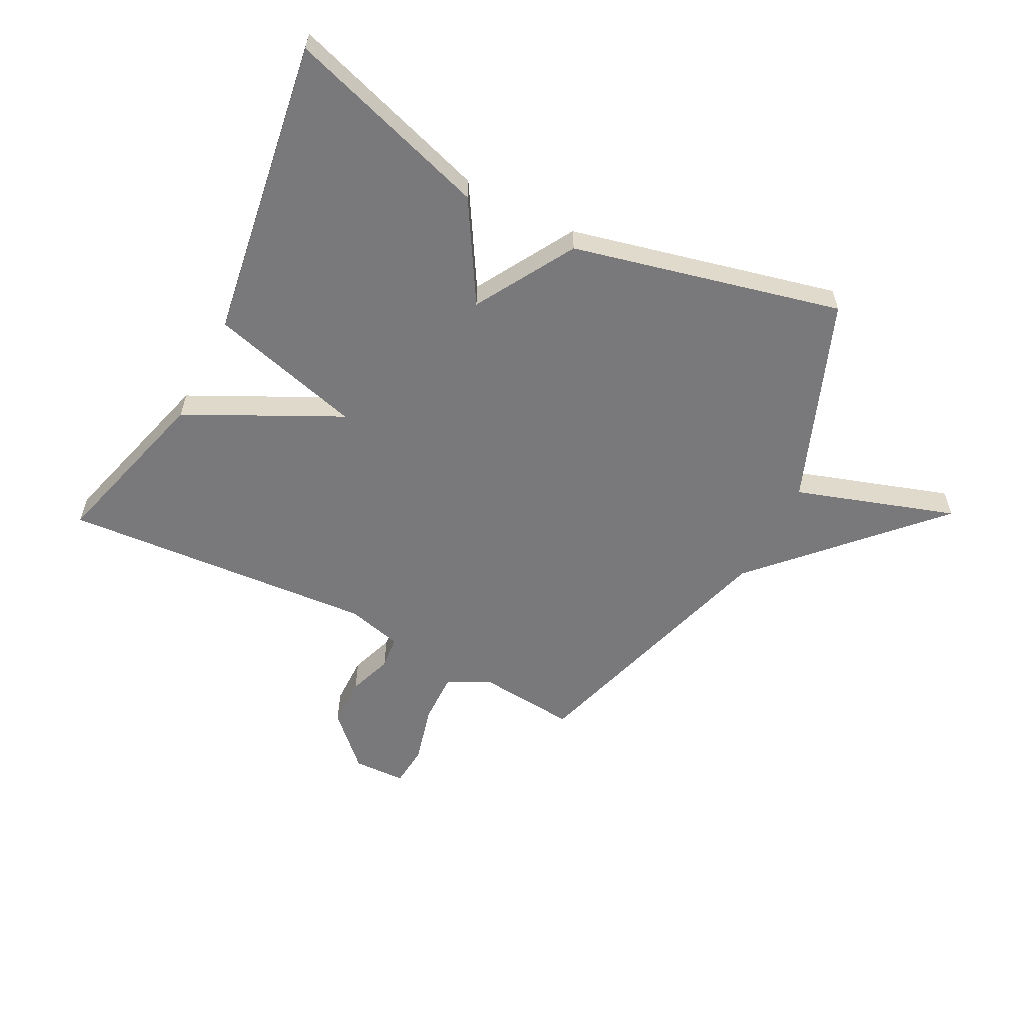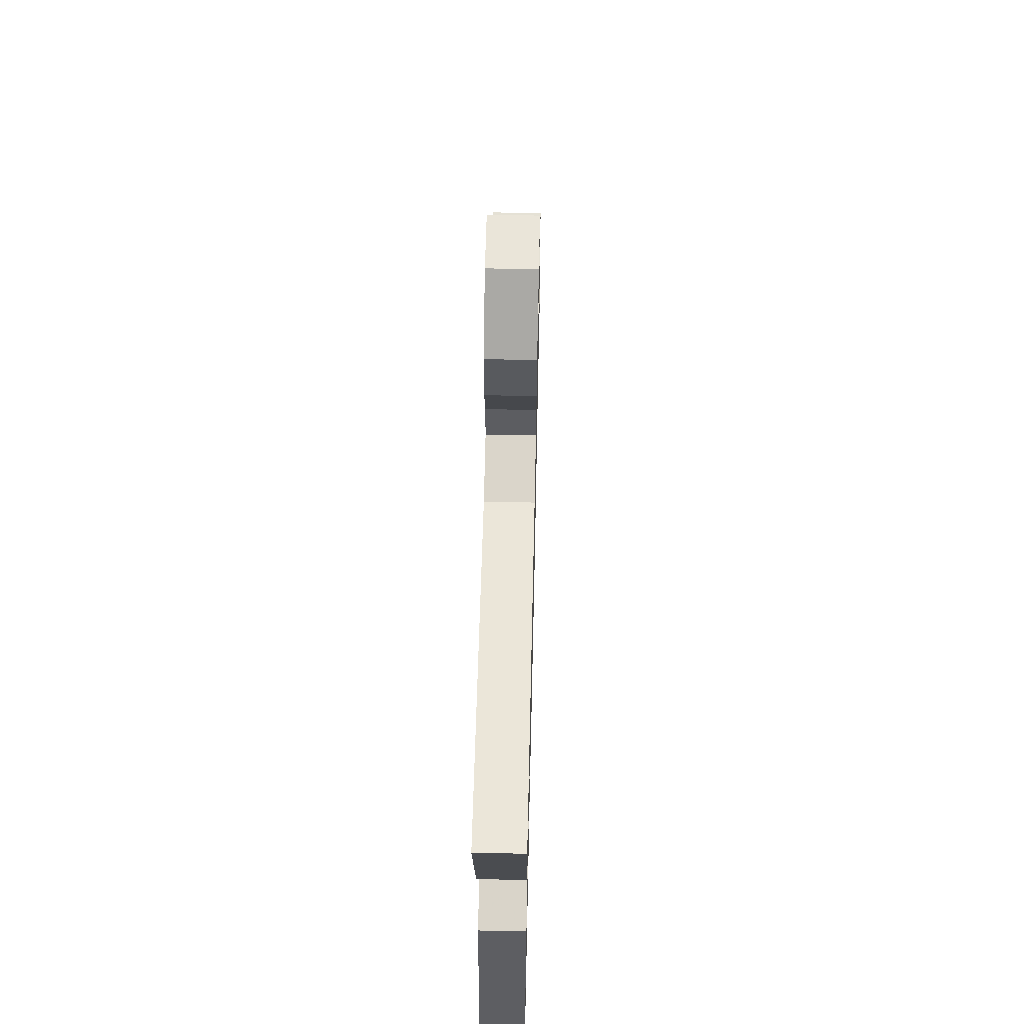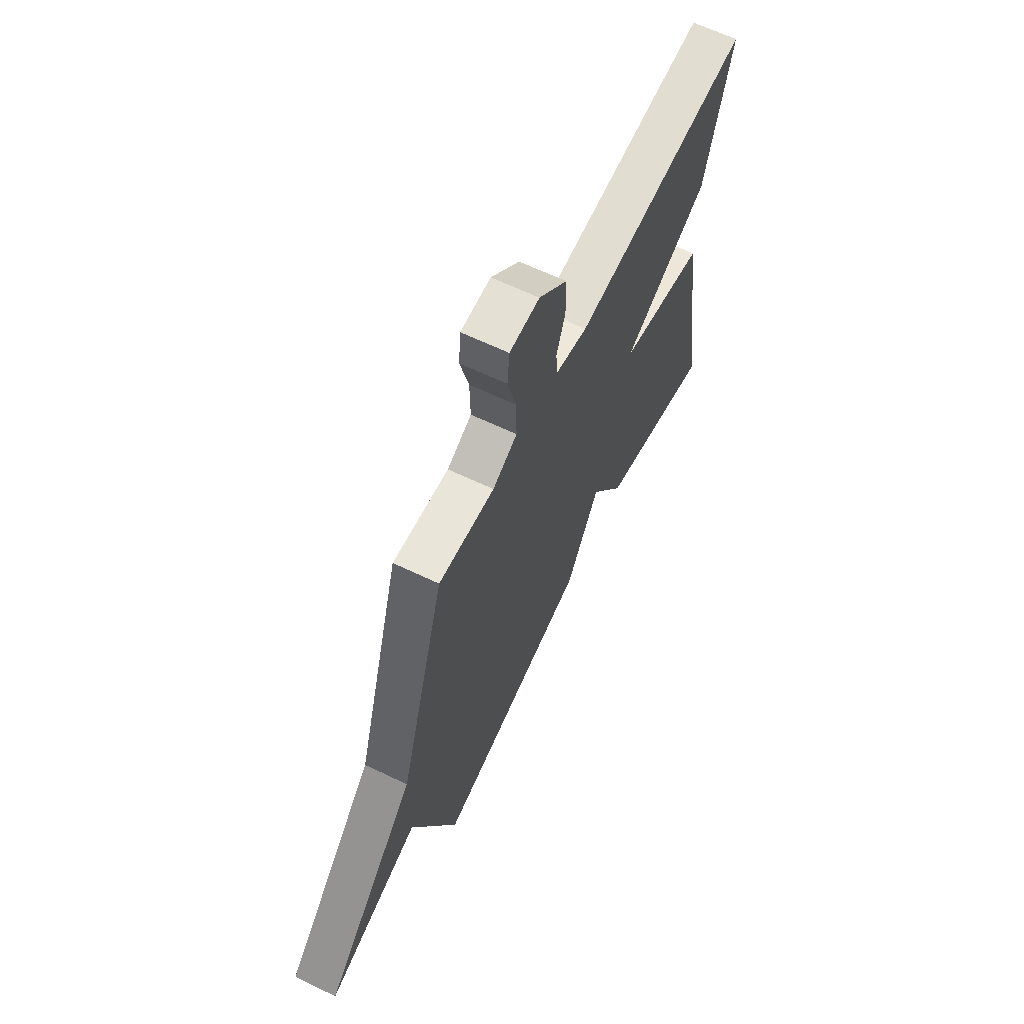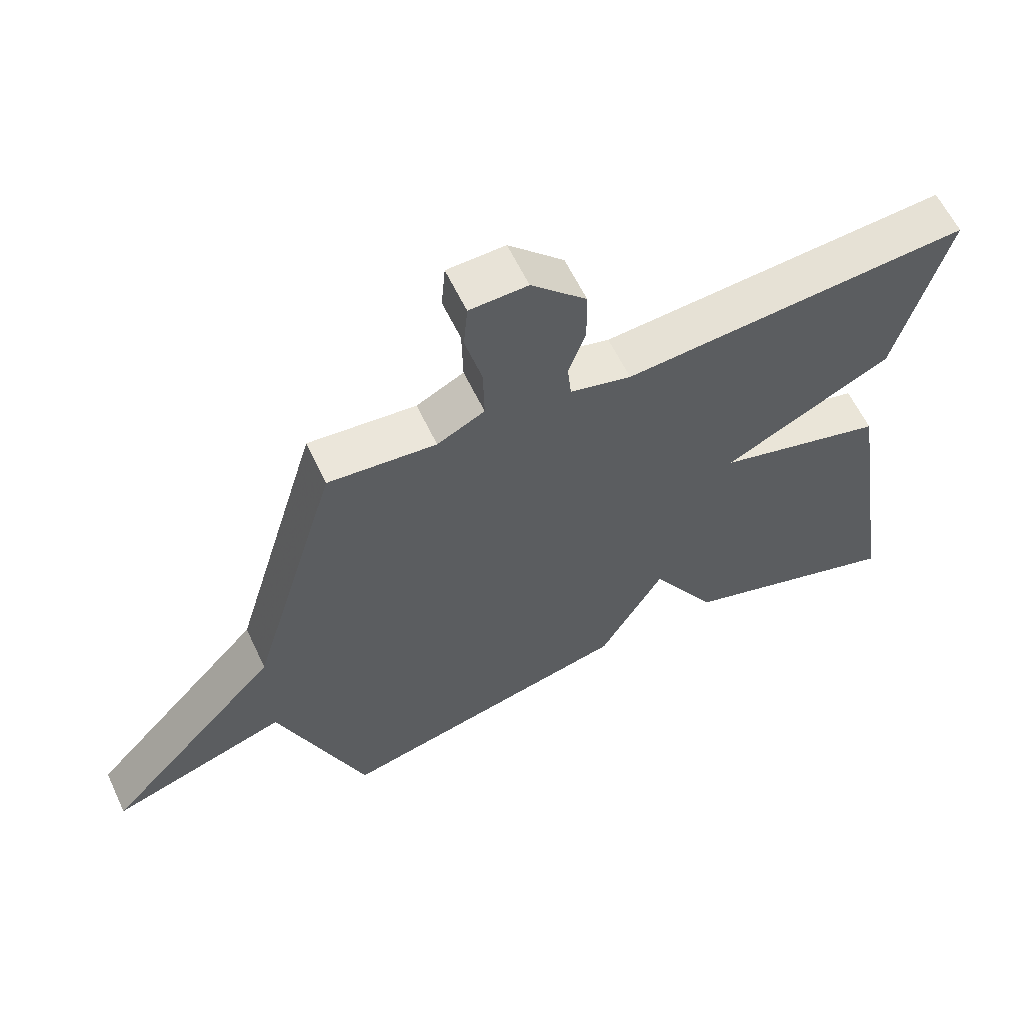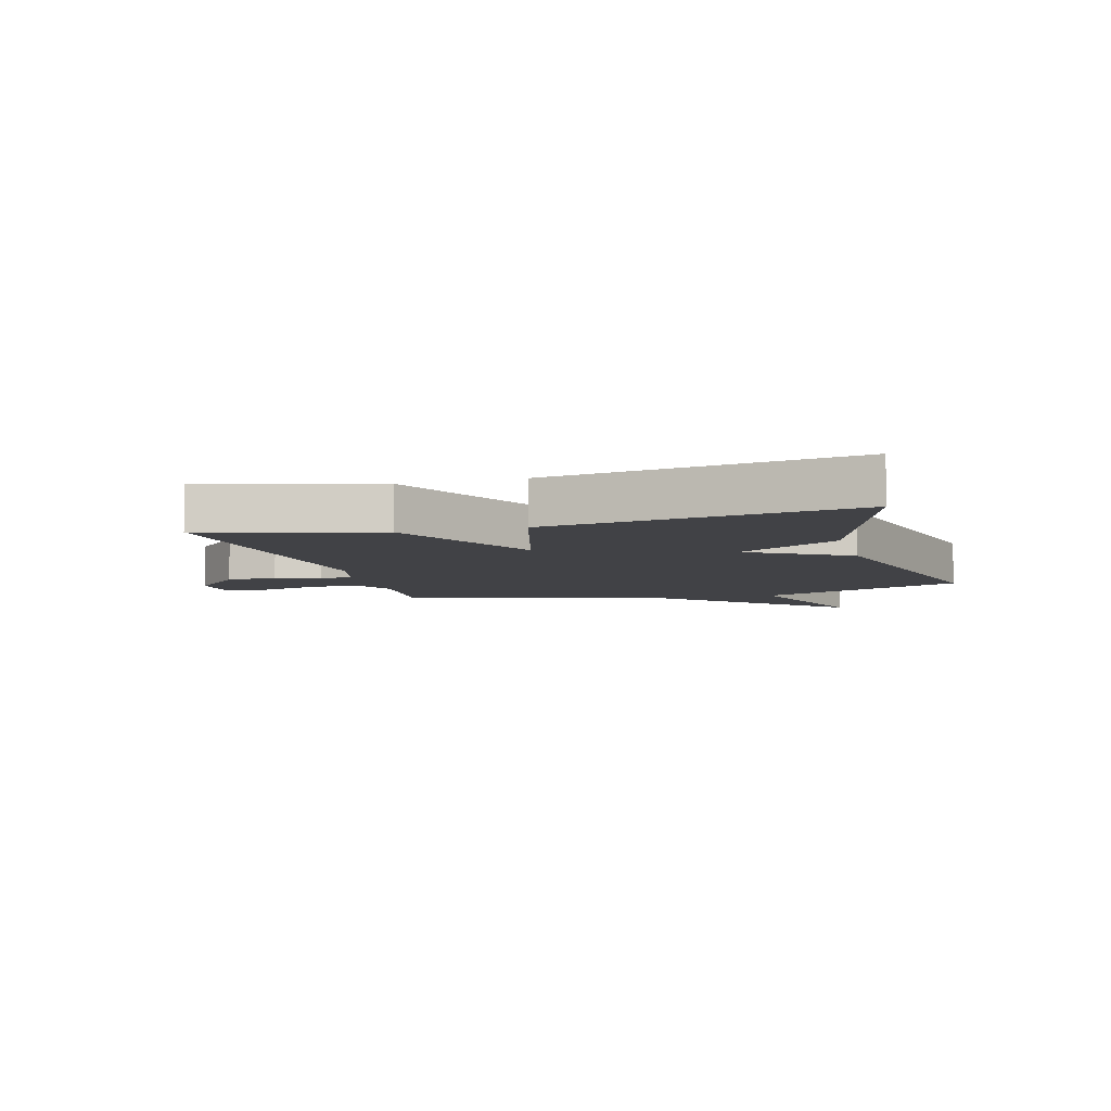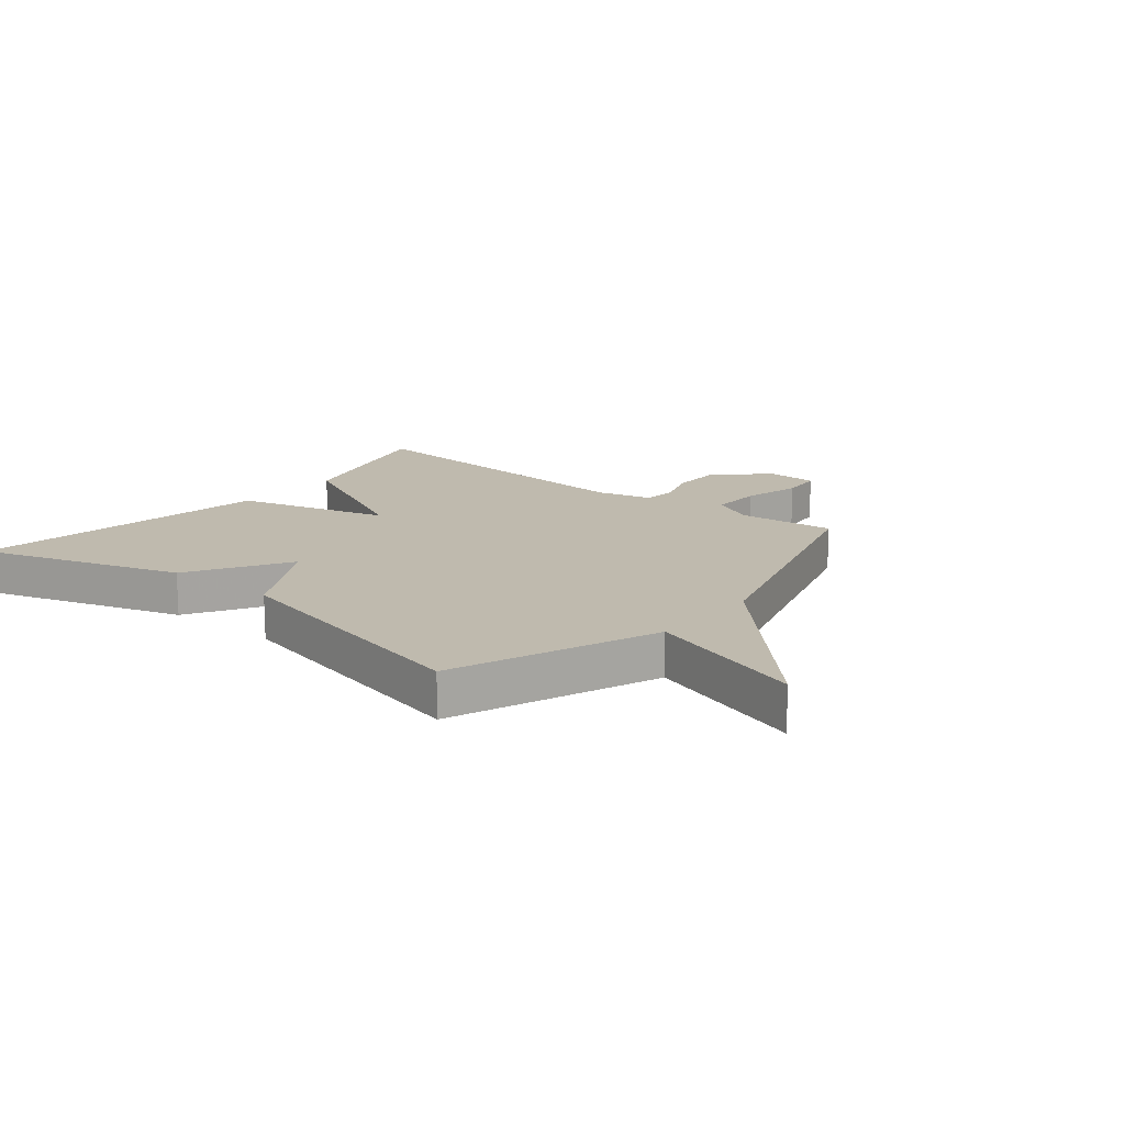
<metadata>
{"format":"obj","ext":"obj","renderer":"f3d","projection":"perspective","resolution":1024,"background":"white","views":[{"elev":-57.9,"azim":152.6,"up":"+Y"},{"elev":59.8,"azim":91.3,"up":"+Z"},{"elev":63.9,"azim":-64.2,"up":"+Z"},{"elev":60.4,"azim":-25.2,"up":"+Z"},{"elev":-6.7,"azim":105.3,"up":"+Y"},{"elev":15.5,"azim":-141.0,"up":"+Y"}]}
</metadata>
<code>
v 0.5 0.07 -0.5
v 0.156 0.07 -0.391
v 0.054 0.07 -0.222
v -0.044 0.07 -0.391
v -0.5 0.07 -0.5
v -0.635 0.07 -0.155
v -0.906 0.07 -0.244
v -0.635 0.07 0.045
v -0.5 0.07 0.5
v -0.334 0.07 0.485
v -0.261 0.07 0.522
v -0.263 0.07 0.61
v -0.289 0.07 0.709
v -0.283 0.07 0.78
v -0.194 0.07 0.783
v -0.109 0.07 0.699
v -0.108 0.07 0.614
v -0.134 0.07 0.539
v -0.128 0.07 0.483
v -0.034 0.07 0.459
v 0.5 0.07 0.5
v 0.421 0.07 0.211
v 0.161 0.07 0.081
v 0.421 0.07 0.011
v 0.5 0 -0.5
v 0.156 0 -0.391
v 0.054 0 -0.222
v -0.044 0 -0.391
v -0.5 0 -0.5
v -0.635 0 -0.155
v -0.906 0 -0.244
v -0.635 0 0.045
v -0.5 0 0.5
v -0.334 0 0.485
v -0.261 0 0.522
v -0.263 0 0.61
v -0.289 0 0.709
v -0.283 0 0.78
v -0.194 0 0.783
v -0.109 0 0.699
v -0.108 0 0.614
v -0.134 0 0.539
v -0.128 0 0.483
v -0.034 0 0.459
v 0.5 0 0.5
v 0.421 0 0.211
v 0.161 0 0.081
v 0.421 0 0.011
f 1 2 3
f 24 1 3
f 23 24 3
f 20 21 22 23
f 4 5 6
f 3 4 6
f 23 3 6
f 20 23 6
f 19 20 6
f 6 7 8
f 19 6 8
f 18 19 8
f 16 17 18
f 15 16 18
f 14 15 18
f 13 14 18
f 12 13 18
f 11 12 18
f 10 11 18 8
f 8 9 10
f 27 26 25
f 27 25 48
f 27 48 47
f 47 46 45 44
f 30 29 28
f 30 28 27
f 30 27 47
f 30 47 44
f 30 44 43
f 32 31 30
f 32 30 43
f 32 43 42
f 42 41 40
f 42 40 39
f 42 39 38
f 42 38 37
f 42 37 36
f 42 36 35
f 32 42 35 34
f 34 33 32
f 1 25 26 2
f 2 26 27 3
f 3 27 28 4
f 4 28 29 5
f 5 29 30 6
f 6 30 31 7
f 7 31 32 8
f 8 32 33 9
f 9 33 34 10
f 10 34 35 11
f 11 35 36 12
f 12 36 37 13
f 13 37 38 14
f 14 38 39 15
f 15 39 40 16
f 16 40 41 17
f 17 41 42 18
f 18 42 43 19
f 19 43 44 20
f 20 44 45 21
f 21 45 46 22
f 22 46 47 23
f 23 47 48 24
f 24 48 25 1

</code>
